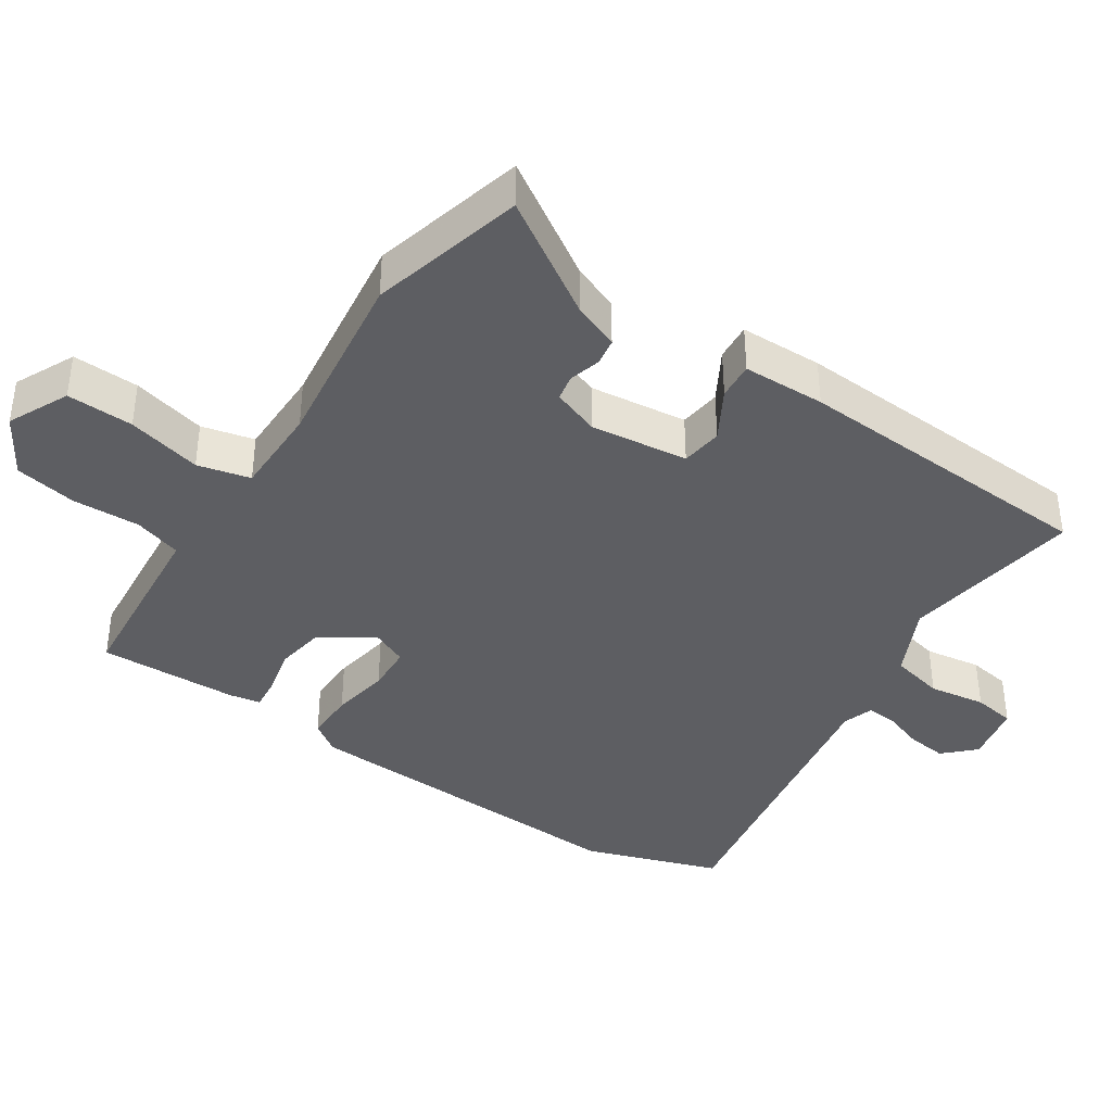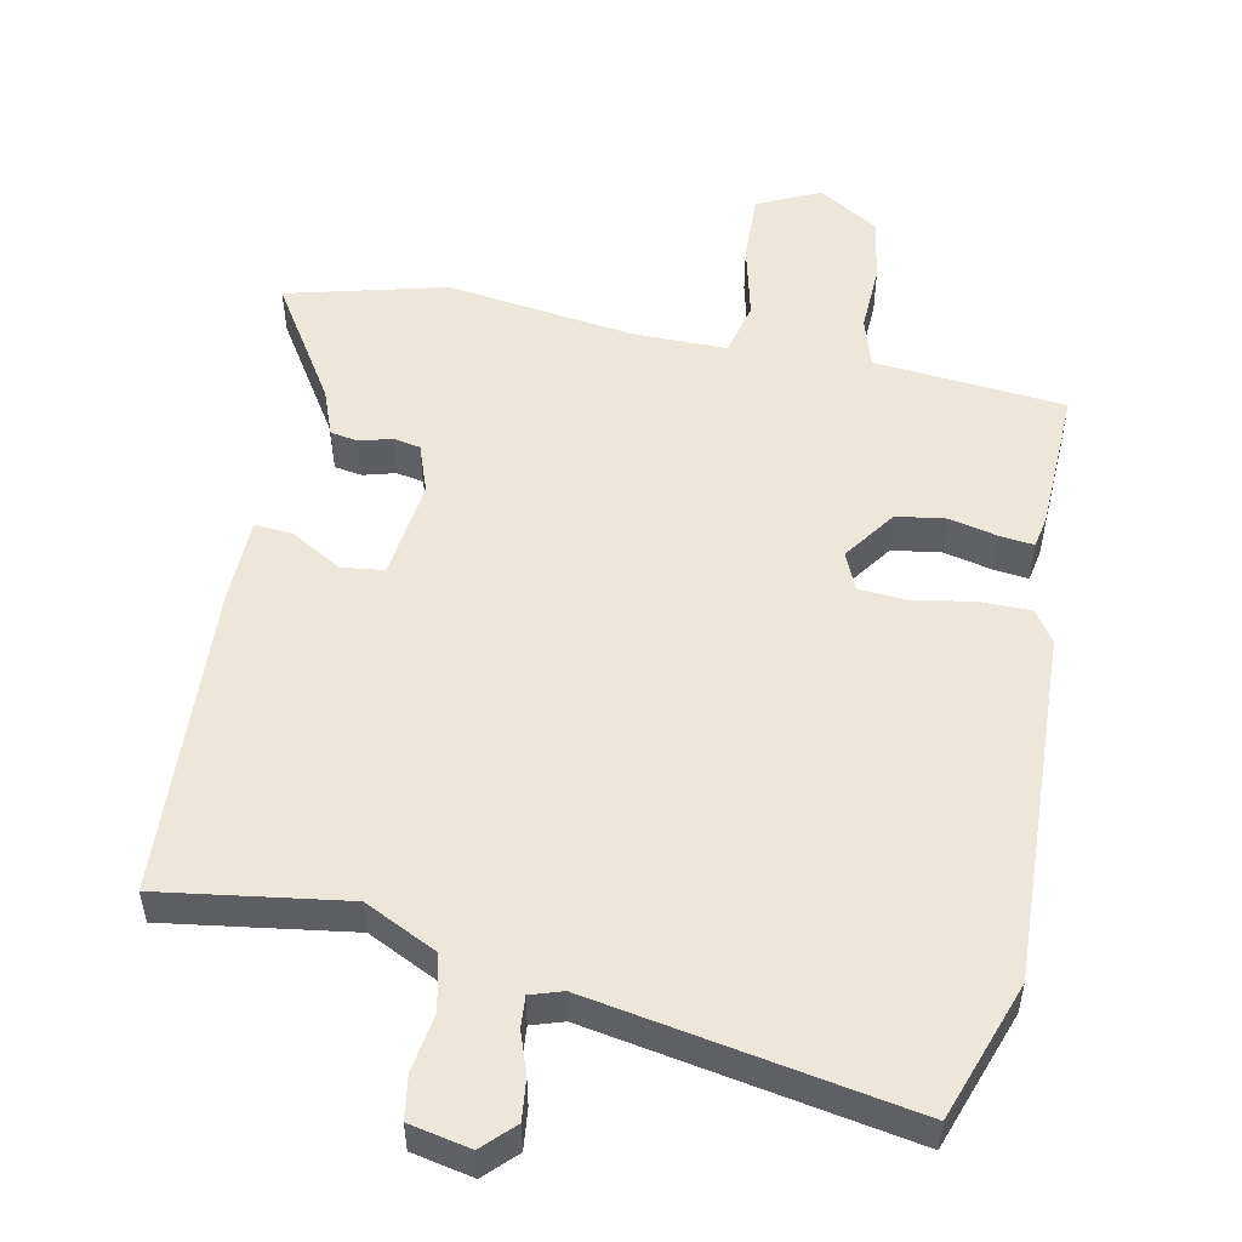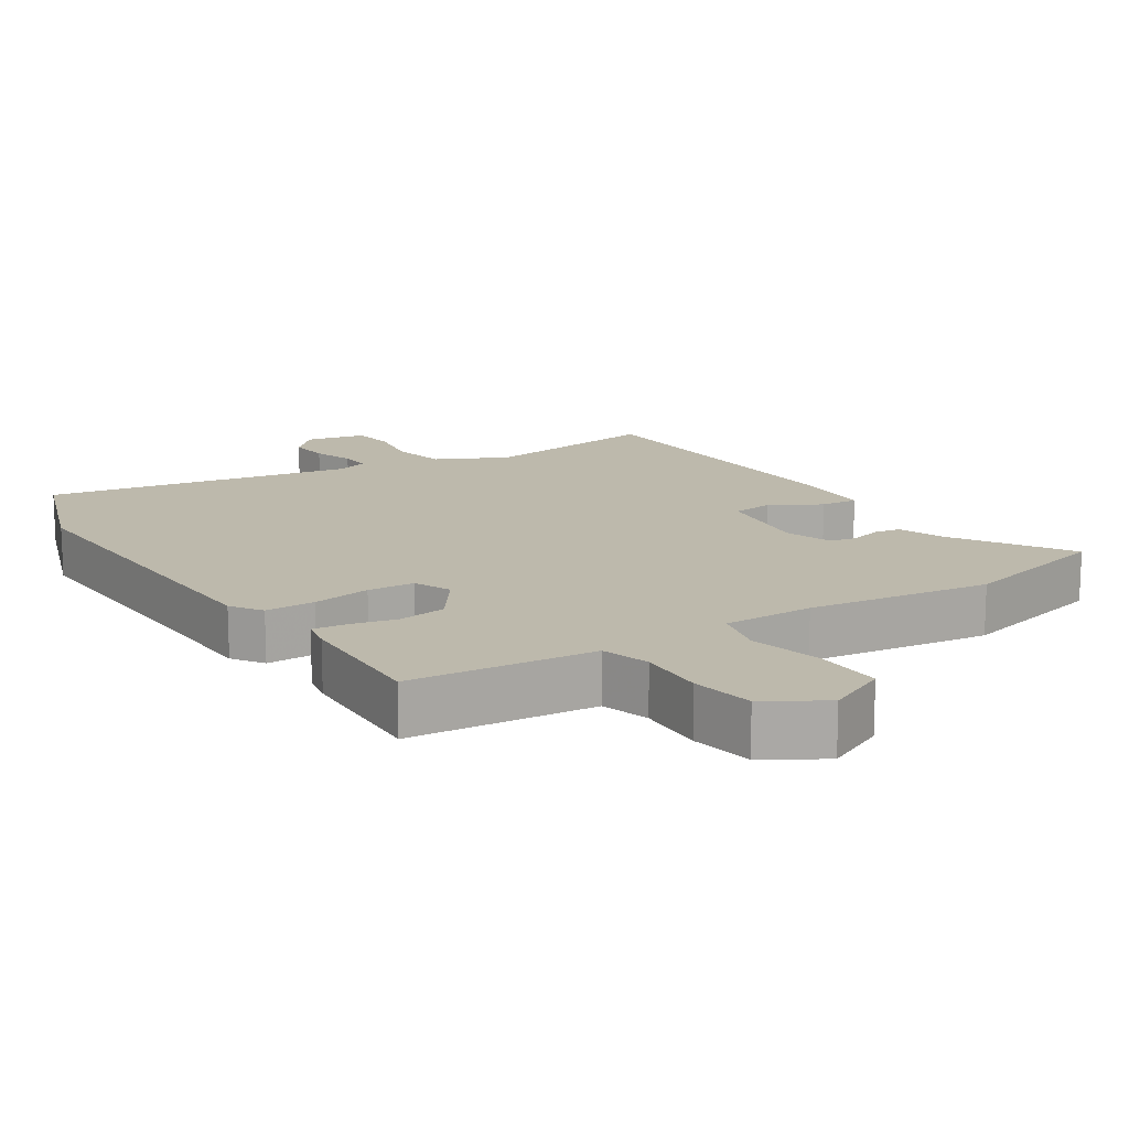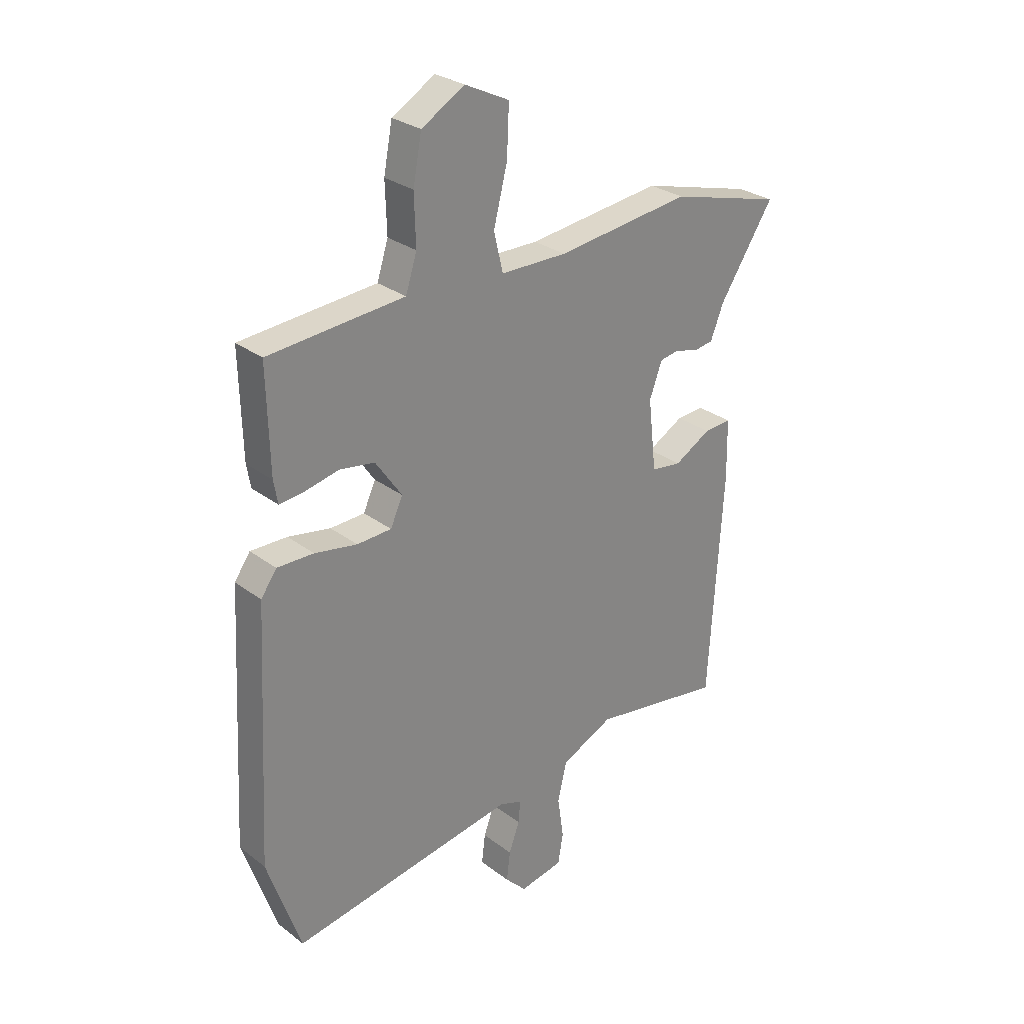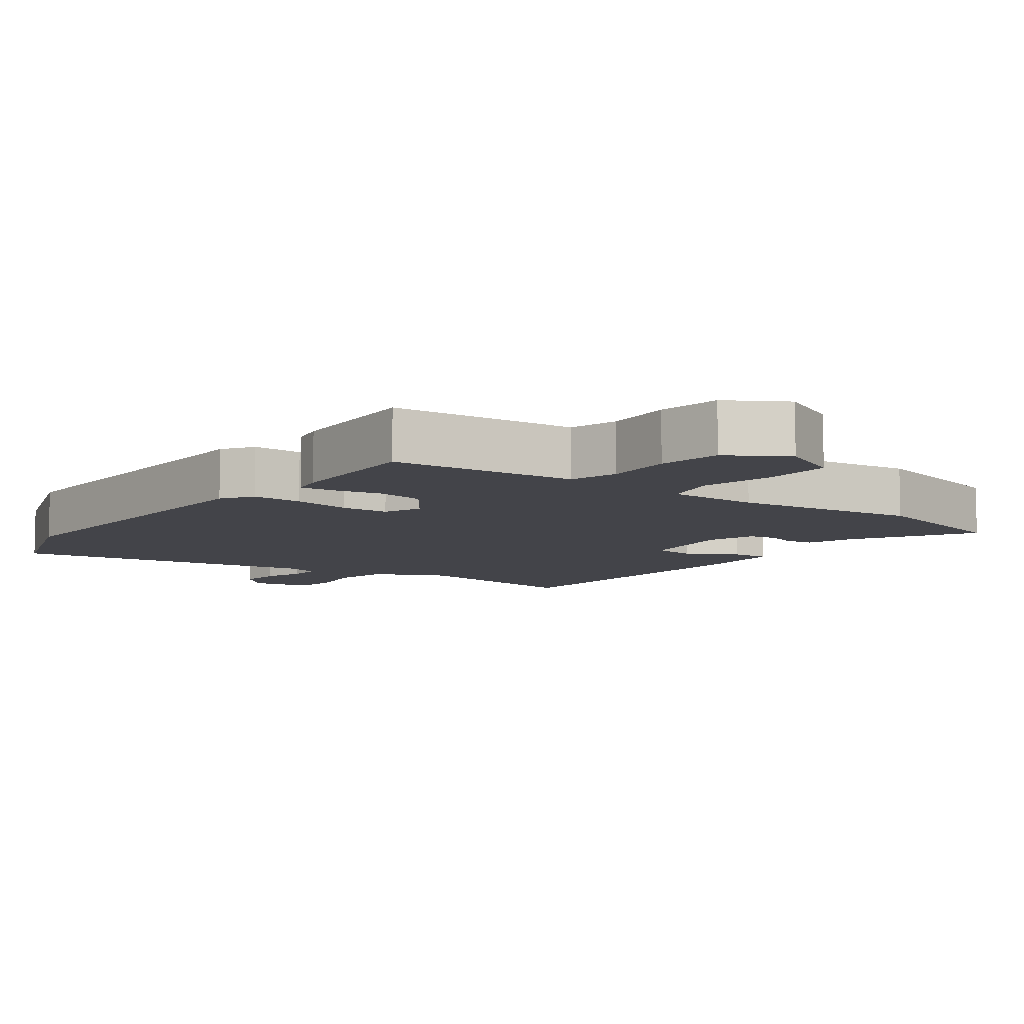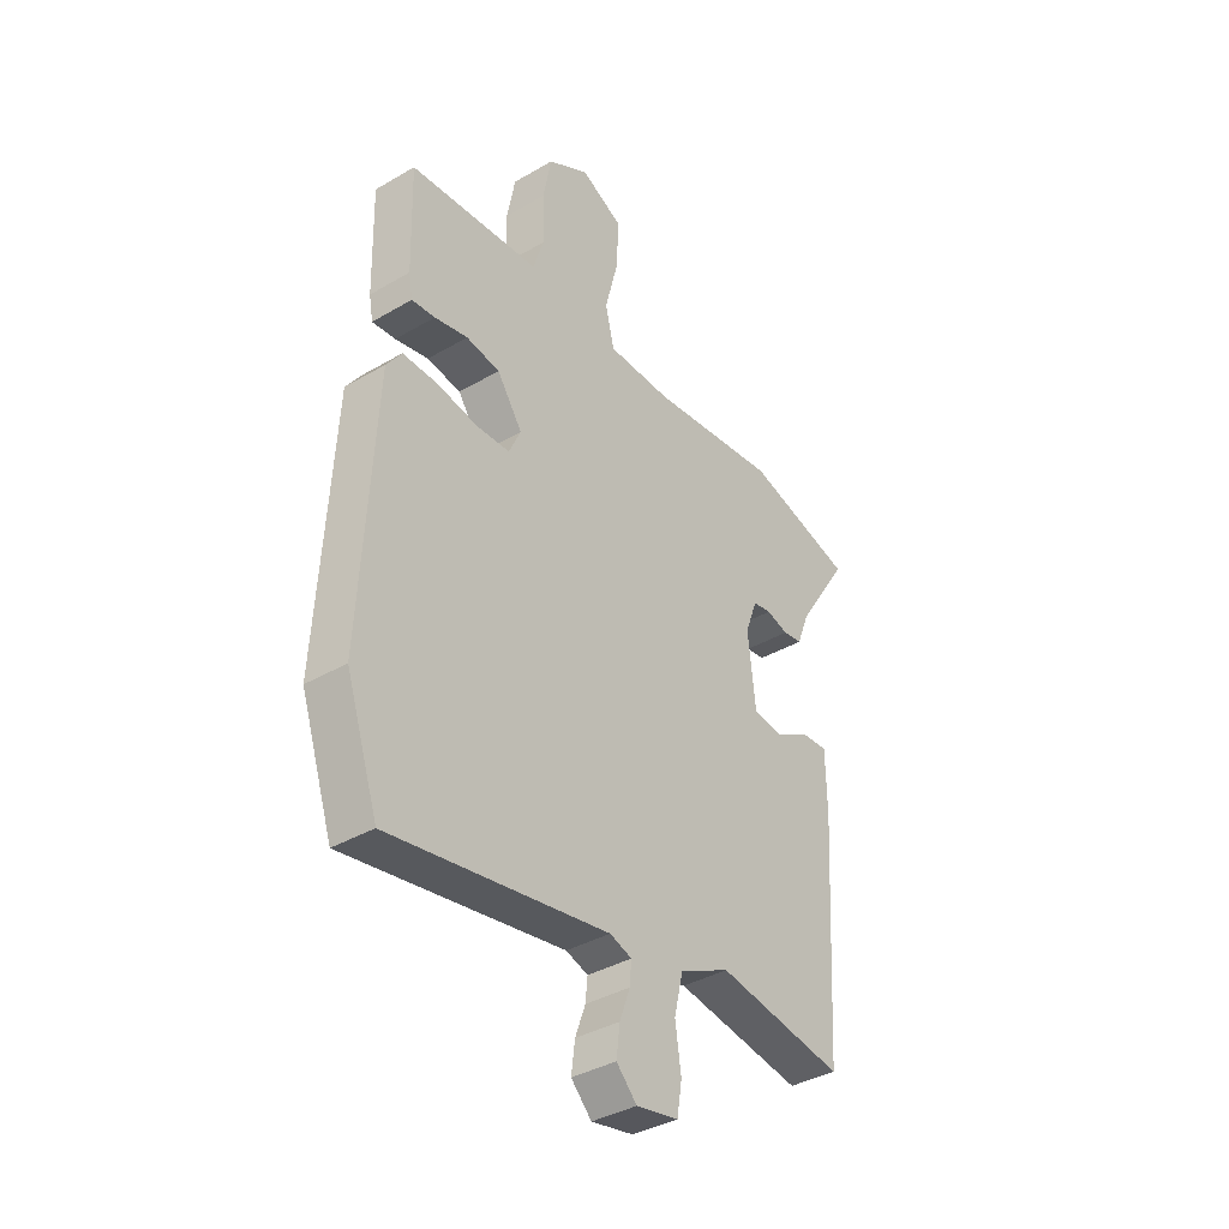
<metadata>
{"format":"obj","ext":"obj","renderer":"f3d","projection":"perspective","resolution":1024,"background":"white","views":[{"elev":-39.1,"azim":56.7,"up":"+Y"},{"elev":52.6,"azim":-168.0,"up":"+Y"},{"elev":15.0,"azim":-32.2,"up":"+Y"},{"elev":28.3,"azim":-41.3,"up":"+Z"},{"elev":-8.5,"azim":-35.8,"up":"+Y"},{"elev":-37.8,"azim":-53.3,"up":"+Z"}]}
</metadata>
<code>
v 0.499 0.07 -0.493
v 0.238 0.07 -0.452
v 0.135 0.07 -0.501
v 0.117 0.07 -0.578
v 0.129 0.07 -0.66
v 0.119 0.07 -0.721
v 0.033 0.07 -0.738
v -0.009 0.07 -0.695
v -0.002 0.07 -0.637
v 0.019 0.07 -0.579
v 0.023 0.07 -0.535
v -0.022 0.07 -0.52
v -0.468 0.07 -0.595
v -0.534 0.07 -0.4
v -0.508 0.07 0.096
v -0.477 0.07 0.14
v -0.405 0.07 0.139
v -0.321 0.07 0.124
v -0.253 0.07 0.127
v -0.229 0.07 0.18
v -0.281 0.07 0.255
v -0.35 0.07 0.266
v -0.418 0.07 0.251
v -0.466 0.07 0.246
v -0.474 0.07 0.291
v -0.479 0.07 0.493
v -0.309 0.07 0.507
v -0.211 0.07 0.515
v -0.189 0.07 0.584
v -0.192 0.07 0.681
v -0.175 0.07 0.771
v -0.09 0.07 0.821
v -0.003 0.07 0.779
v -0.007 0.07 0.683
v -0.034 0.07 0.576
v -0.016 0.07 0.5
v 0.115 0.07 0.499
v 0.38 0.07 0.532
v 0.602 0.07 0.473
v 0.495 0.07 0.308
v 0.469 0.07 0.242
v 0.43 0.07 0.236
v 0.385 0.07 0.249
v 0.347 0.07 0.242
v 0.322 0.07 0.174
v 0.338 0.07 0.033
v 0.398 0.07 0.025
v 0.47 0.07 0.066
v 0.524 0.07 0.07
v 0.526 0.07 -0.049
v 0.499 0 -0.493
v 0.238 0 -0.452
v 0.135 0 -0.501
v 0.117 0 -0.578
v 0.129 0 -0.66
v 0.119 0 -0.721
v 0.033 0 -0.738
v -0.009 0 -0.695
v -0.002 0 -0.637
v 0.019 0 -0.579
v 0.023 0 -0.535
v -0.022 0 -0.52
v -0.468 0 -0.595
v -0.534 0 -0.4
v -0.508 0 0.096
v -0.477 0 0.14
v -0.405 0 0.139
v -0.321 0 0.124
v -0.253 0 0.127
v -0.229 0 0.18
v -0.281 0 0.255
v -0.35 0 0.266
v -0.418 0 0.251
v -0.466 0 0.246
v -0.474 0 0.291
v -0.479 0 0.493
v -0.309 0 0.507
v -0.211 0 0.515
v -0.189 0 0.584
v -0.192 0 0.681
v -0.175 0 0.771
v -0.09 0 0.821
v -0.003 0 0.779
v -0.007 0 0.683
v -0.034 0 0.576
v -0.016 0 0.5
v 0.115 0 0.499
v 0.38 0 0.532
v 0.602 0 0.473
v 0.495 0 0.308
v 0.469 0 0.242
v 0.43 0 0.236
v 0.385 0 0.249
v 0.347 0 0.242
v 0.322 0 0.174
v 0.338 0 0.033
v 0.398 0 0.025
v 0.47 0 0.066
v 0.524 0 0.07
v 0.526 0 -0.049
f 47 48 49 50
f 46 47 50 1
f 40 41 42 43
f 40 43 44
f 37 38 39 40
f 36 37 40 44
f 32 33 34 35
f 30 31 32 35
f 29 30 35 36
f 28 29 36 44
f 22 23 24 25
f 21 22 25 26
f 15 16 17 18
f 15 18 19
f 12 13 14 15
f 11 12 15 19
f 7 8 9 10
f 7 10 11
f 4 5 6 7
f 3 4 7 11
f 2 3 11 19
f 46 1 2 19
f 27 28 44 45
f 21 26 27 45
f 20 21 45 46
f 19 20 46
f 100 99 98 97
f 51 100 97 96
f 93 92 91 90
f 94 93 90
f 90 89 88 87
f 94 90 87 86
f 85 84 83 82
f 85 82 81 80
f 86 85 80 79
f 94 86 79 78
f 75 74 73 72
f 76 75 72 71
f 68 67 66 65
f 69 68 65
f 65 64 63 62
f 69 65 62 61
f 60 59 58 57
f 61 60 57
f 57 56 55 54
f 61 57 54 53
f 69 61 53 52
f 69 52 51 96
f 95 94 78 77
f 95 77 76 71
f 96 95 71 70
f 96 70 69
f 1 51 52 2
f 2 52 53 3
f 3 53 54 4
f 4 54 55 5
f 5 55 56 6
f 6 56 57 7
f 7 57 58 8
f 8 58 59 9
f 9 59 60 10
f 10 60 61 11
f 11 61 62 12
f 12 62 63 13
f 13 63 64 14
f 14 64 65 15
f 15 65 66 16
f 16 66 67 17
f 17 67 68 18
f 18 68 69 19
f 19 69 70 20
f 20 70 71 21
f 21 71 72 22
f 22 72 73 23
f 23 73 74 24
f 24 74 75 25
f 25 75 76 26
f 26 76 77 27
f 27 77 78 28
f 28 78 79 29
f 29 79 80 30
f 30 80 81 31
f 31 81 82 32
f 32 82 83 33
f 33 83 84 34
f 34 84 85 35
f 35 85 86 36
f 36 86 87 37
f 37 87 88 38
f 38 88 89 39
f 39 89 90 40
f 40 90 91 41
f 41 91 92 42
f 42 92 93 43
f 43 93 94 44
f 44 94 95 45
f 45 95 96 46
f 46 96 97 47
f 47 97 98 48
f 48 98 99 49
f 49 99 100 50
f 50 100 51 1

</code>
